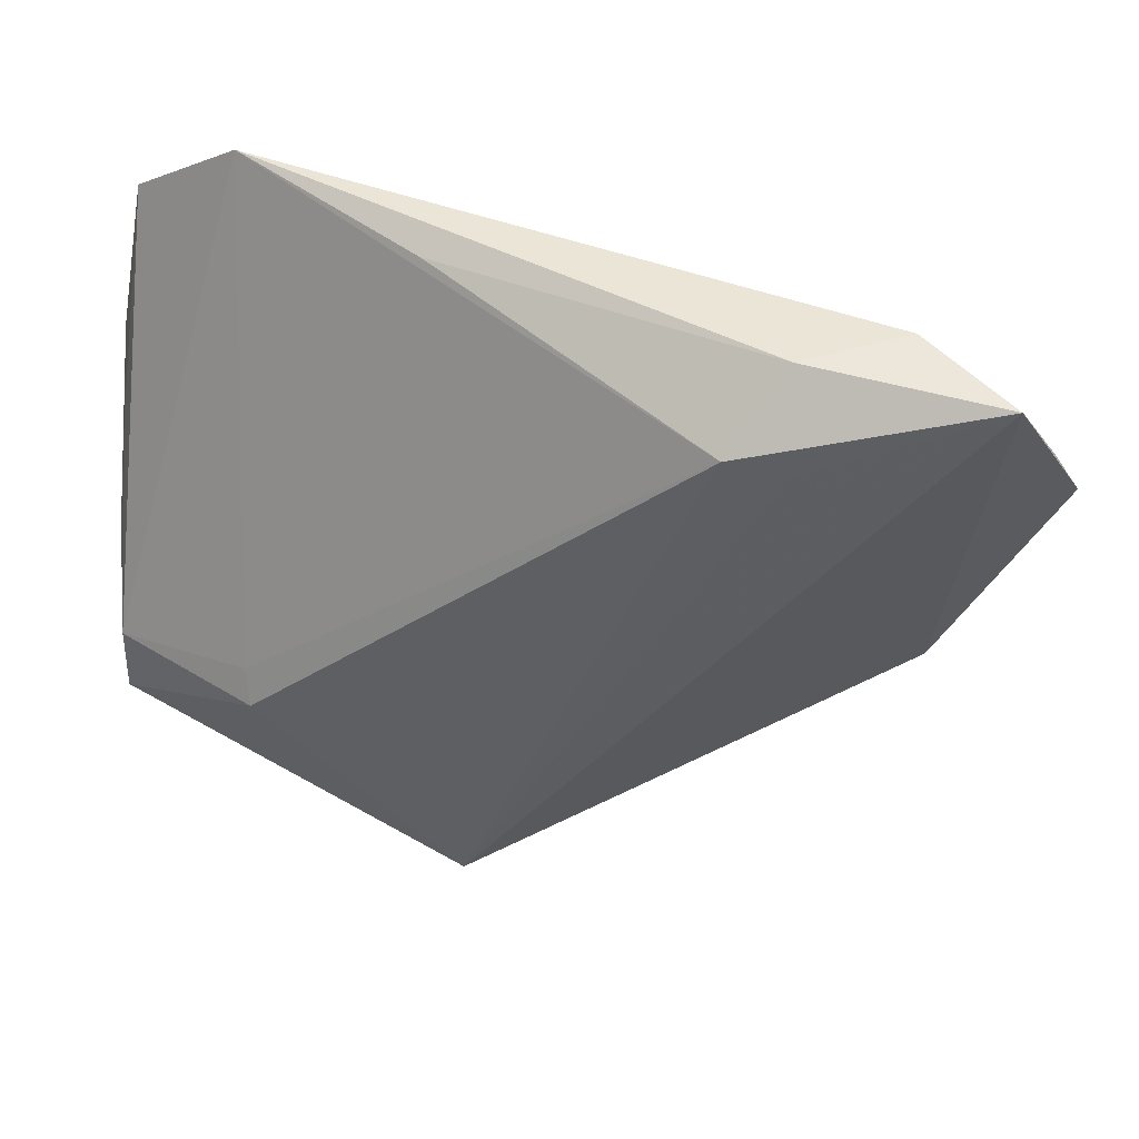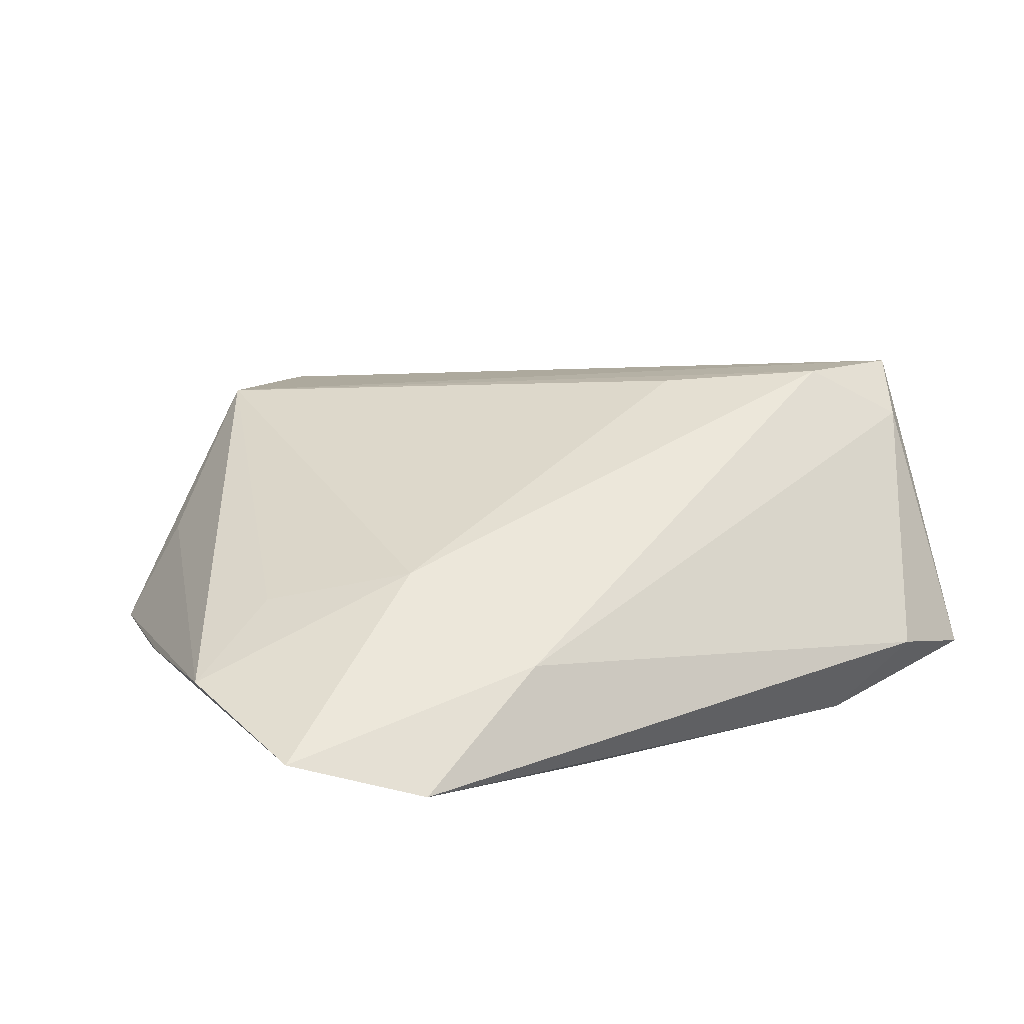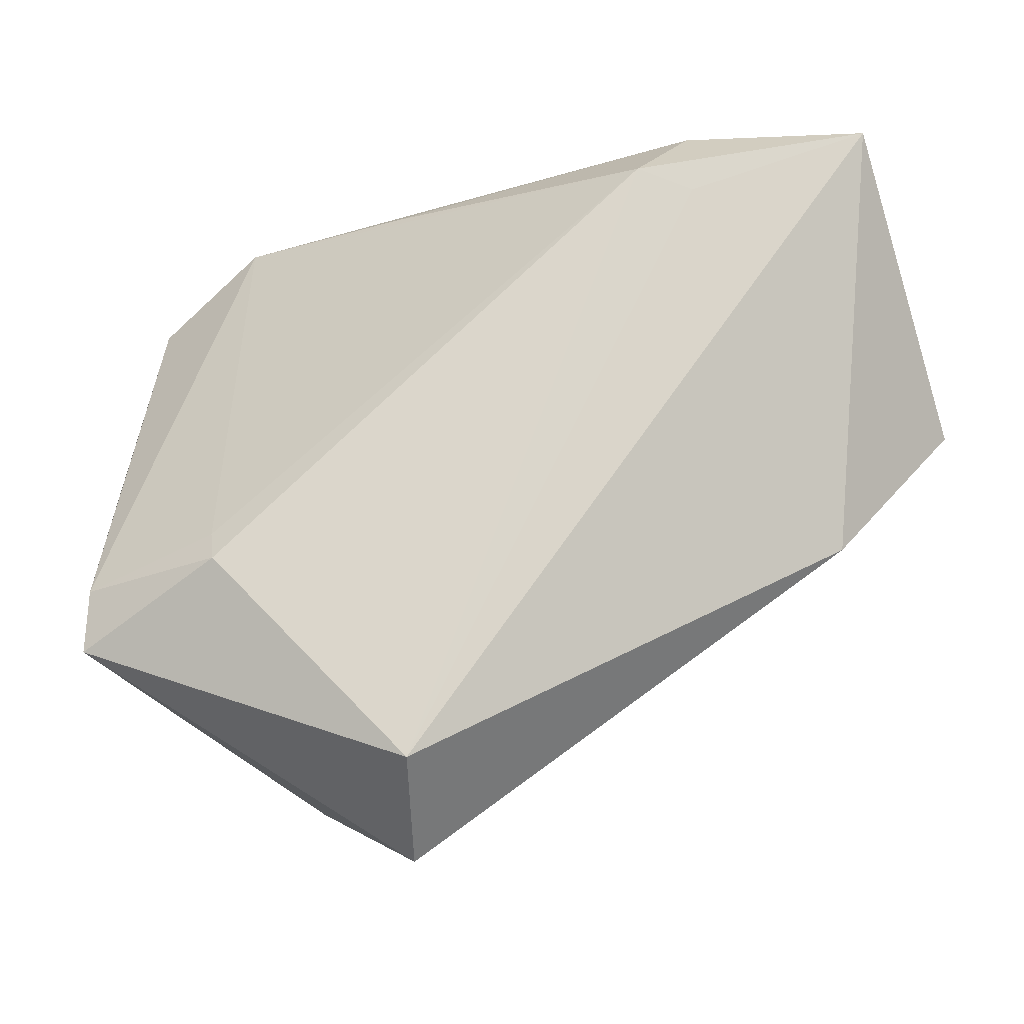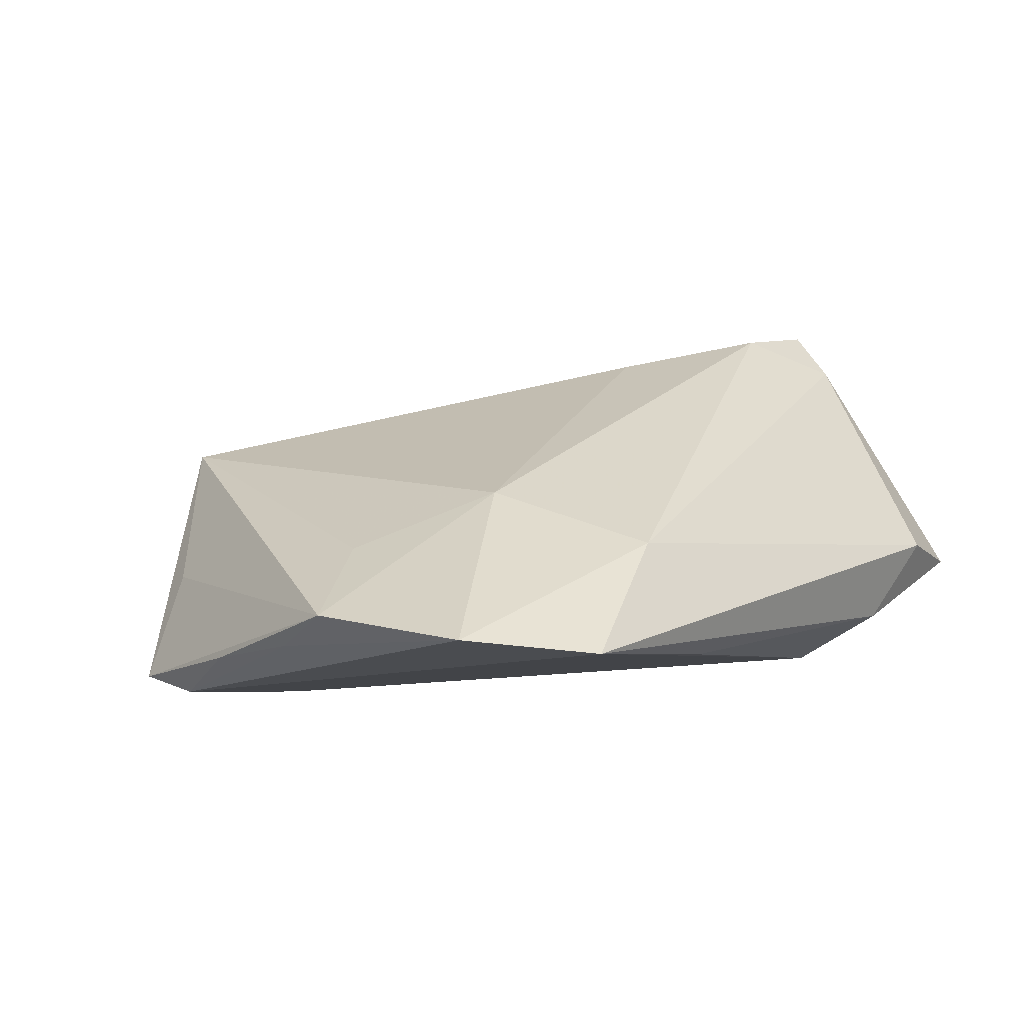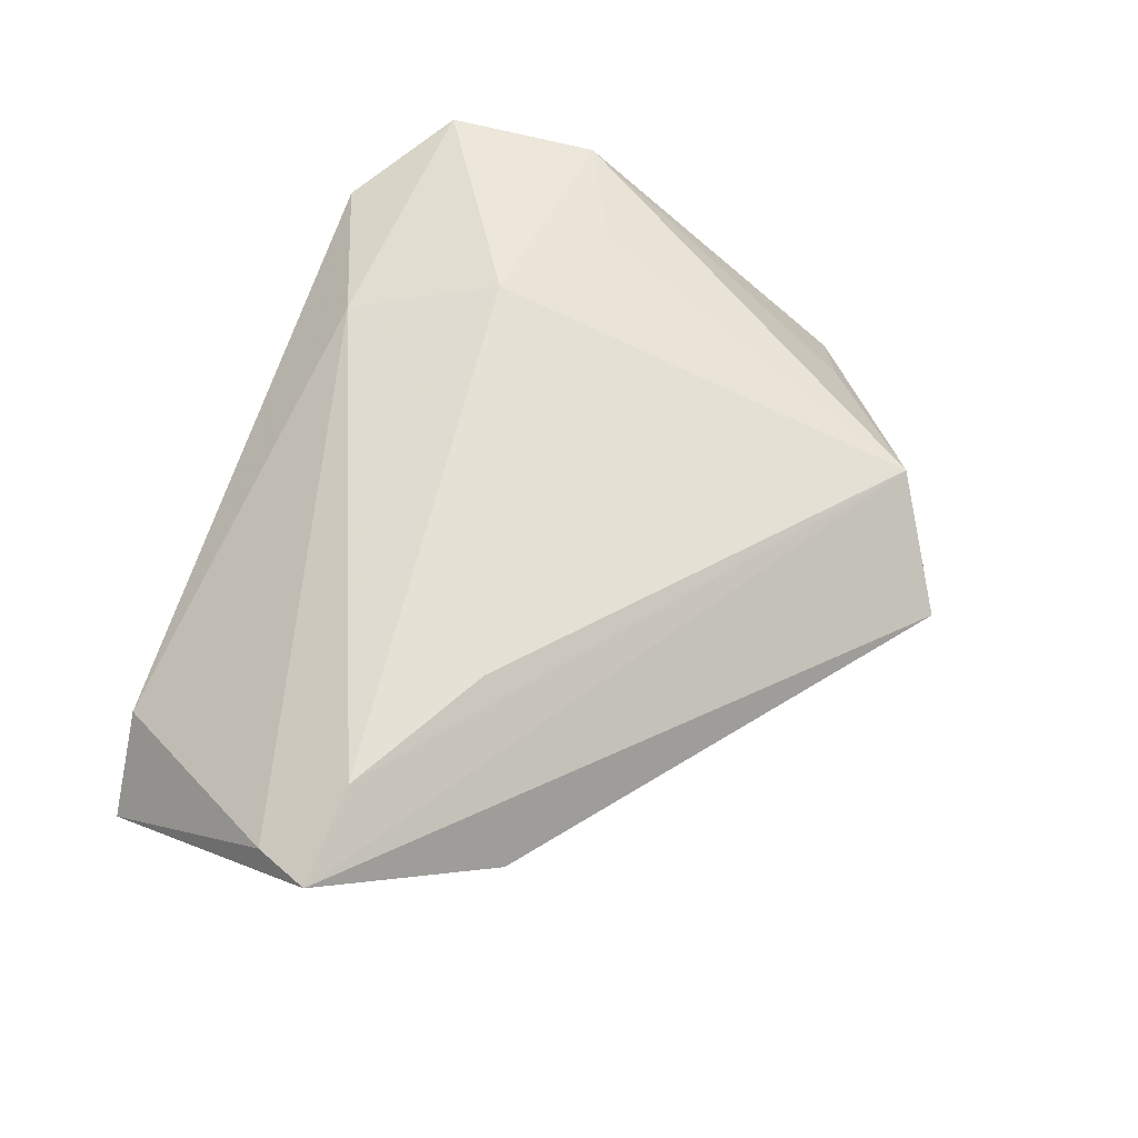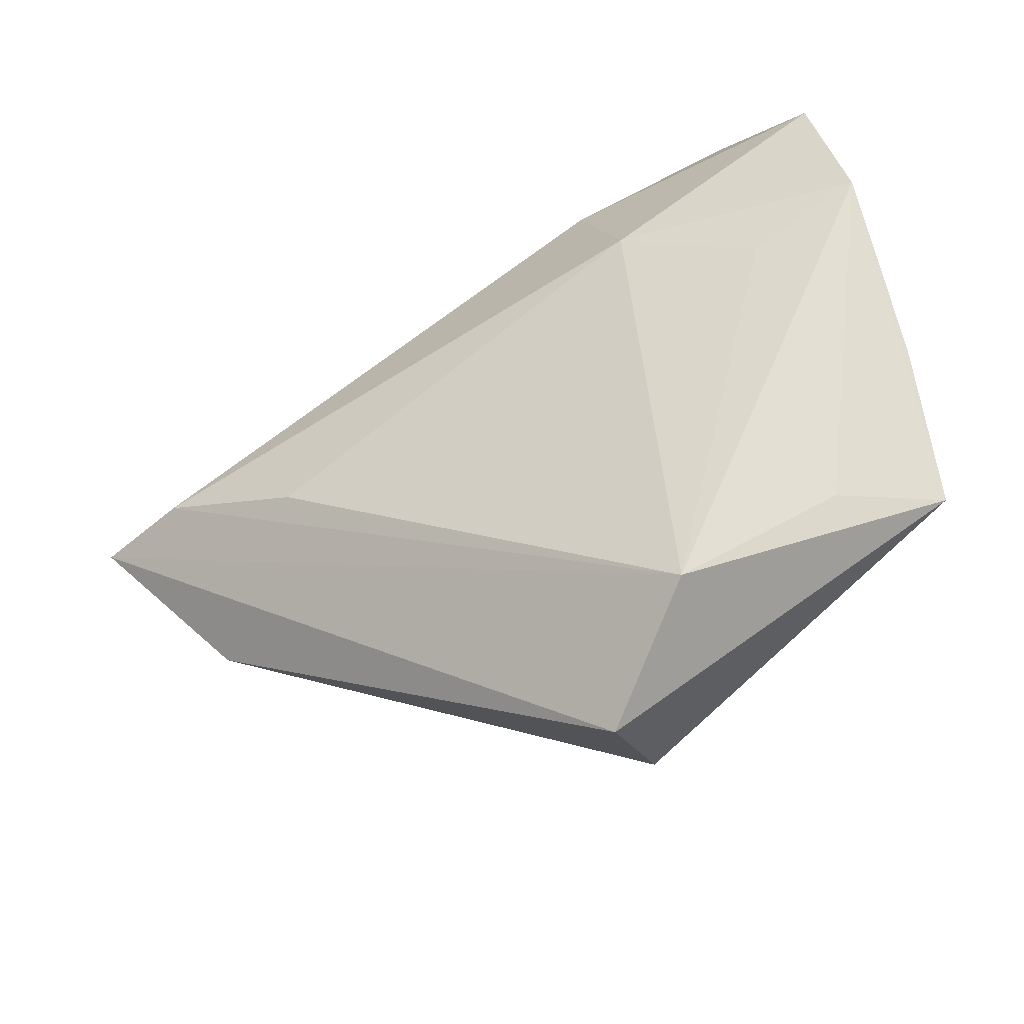
<metadata>
{"format":"obj","ext":"obj","renderer":"f3d","projection":"perspective","resolution":1024,"background":"white","views":[{"elev":46.0,"azim":-168.3,"up":"+Y"},{"elev":44.5,"azim":149.2,"up":"+Z"},{"elev":-21.5,"azim":-170.7,"up":"+Y"},{"elev":26.0,"azim":129.8,"up":"+Z"},{"elev":61.5,"azim":-69.9,"up":"+Z"},{"elev":-54.3,"azim":29.3,"up":"+Y"}]}
</metadata>
<code>
v 0.03998 -0.0317 -0.00118
v 0.02371 0.01283 0.0198
v -0.03082 0.03 -0.01708
v 0.02249 -0.04601 0.007313
v 0.03695 0.04081 0.01168
v 0.00616 -0.04557 -0.01769
v -0.05347 0.03908 -0.01244
v 0.05077 -0.01921 -0.01037
v -0.04748 -0.01457 0.002274
v -0.04169 0.04081 -0.004381
v -0.06227 0.005134 0.01381
v 0.05112 0.03052 0.01603
v -0.04923 0.00452 0.01696
v 0.05313 0.002764 0.00596
v 0.03154 -0.01868 -0.01905
v 0.05308 -0.009812 -0.0004666
v 0.016 0.03219 0.01568
v 0.05075 -0.02781 -0.01121
v 0.03254 -0.0146 -0.0168
v -0.02965 -0.005487 0.01629
v 0.05453 0.01058 0.01373
v -0.02985 0.04081 -0.0115
v 0.04045 0.00315 0.01495
v -0.02385 0.03265 -0.01905
v 0.008038 -0.05516 -0.002986
v -0.05857 0.013 0.01087
v 0.01262 0.03859 -1.657e-05
f 7 9 11
f 22 24 7
f 7 24 3
f 1 4 18
f 18 21 1
f 1 21 4
f 2 21 12
f 12 17 2
f 15 8 18
f 12 8 5
f 5 17 12
f 12 21 14
f 14 8 12
f 7 11 26
f 4 2 20
f 4 21 23
f 23 2 4
f 21 2 23
f 13 2 17
f 13 26 11
f 17 26 13
f 13 20 2
f 13 11 4
f 4 20 13
f 6 3 24
f 24 15 6
f 6 9 7
f 7 3 6
f 6 15 18
f 24 22 27
f 27 5 24
f 22 5 27
f 8 15 19
f 19 5 8
f 19 15 24
f 24 5 19
f 17 5 10
f 7 26 10
f 10 26 17
f 10 22 7
f 10 5 22
f 16 14 21
f 8 14 16
f 16 21 18
f 18 8 16
f 9 6 25
f 25 11 9
f 4 11 25
f 18 4 25
f 25 6 18

</code>
